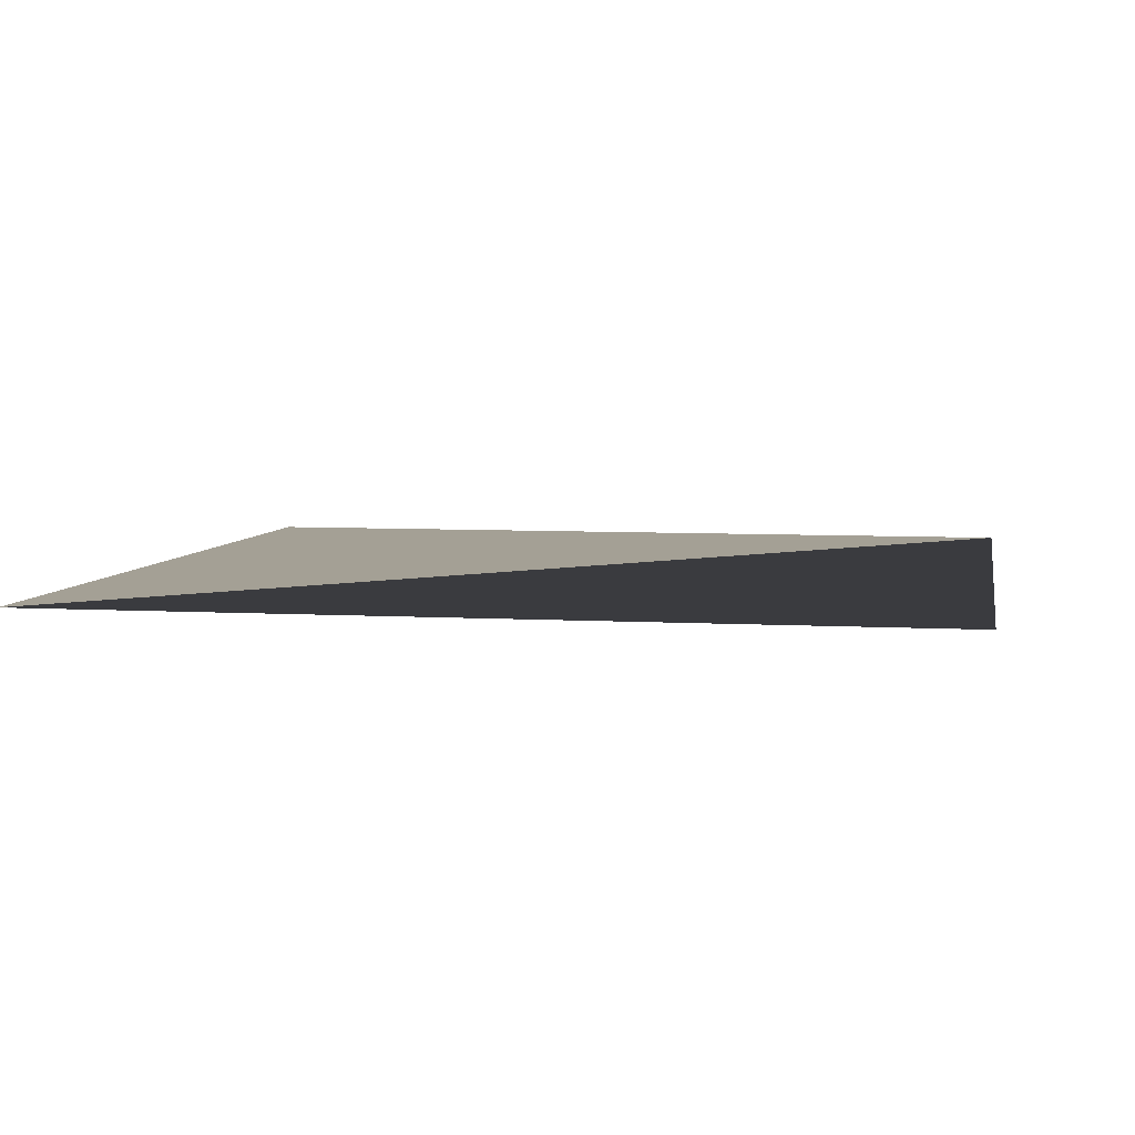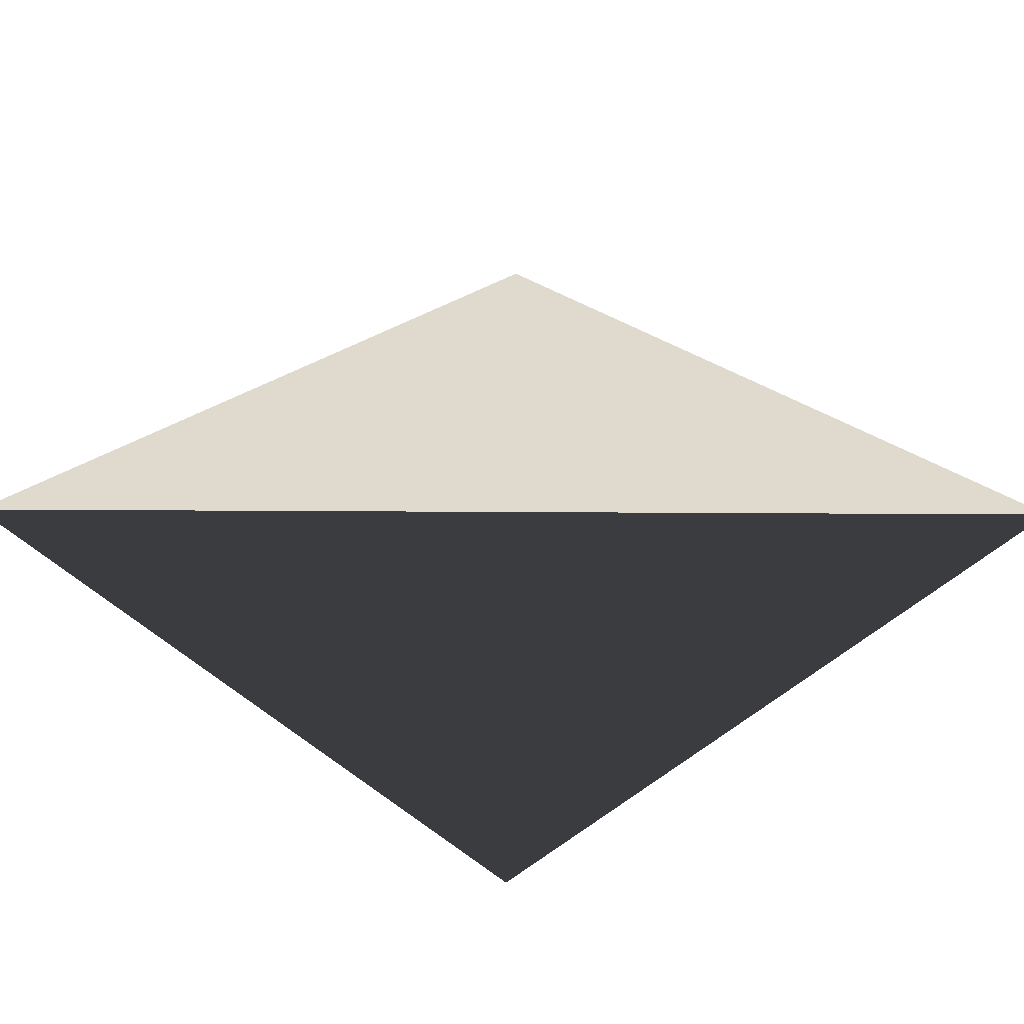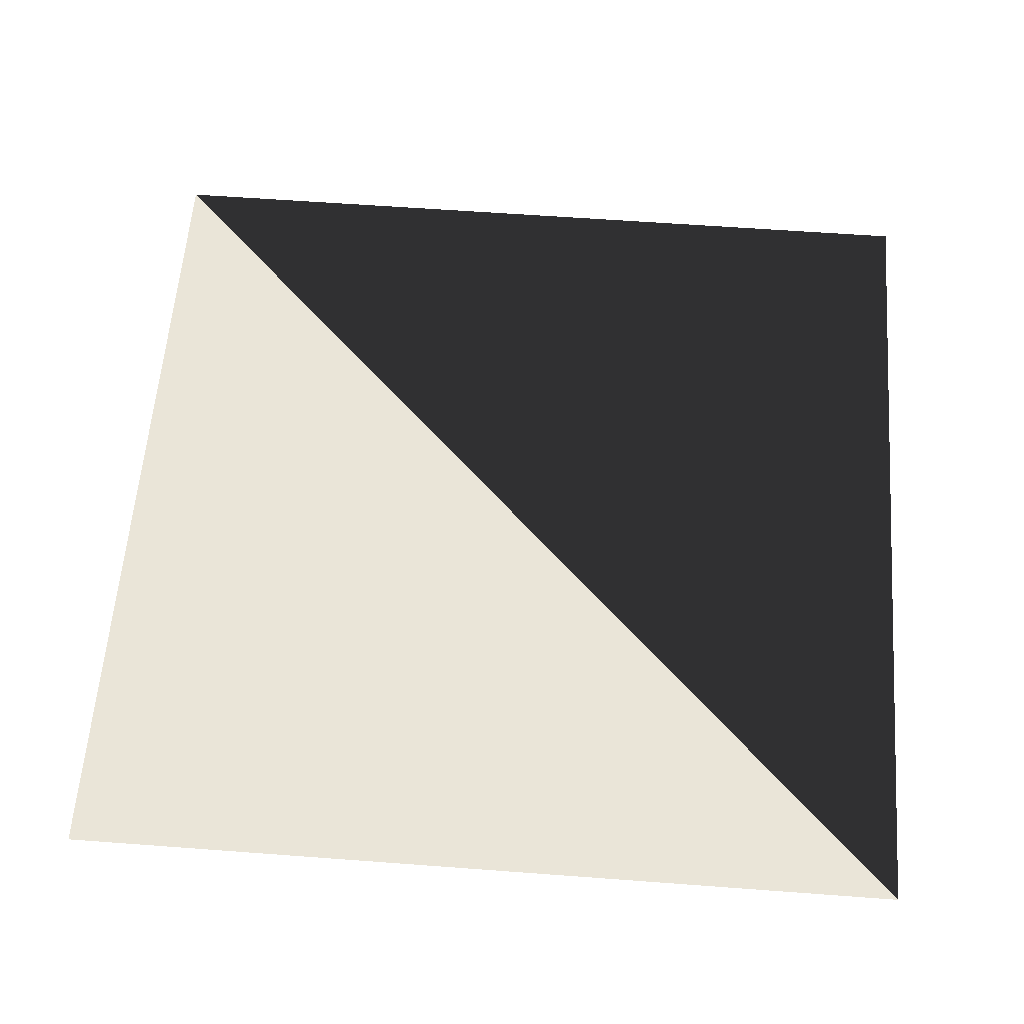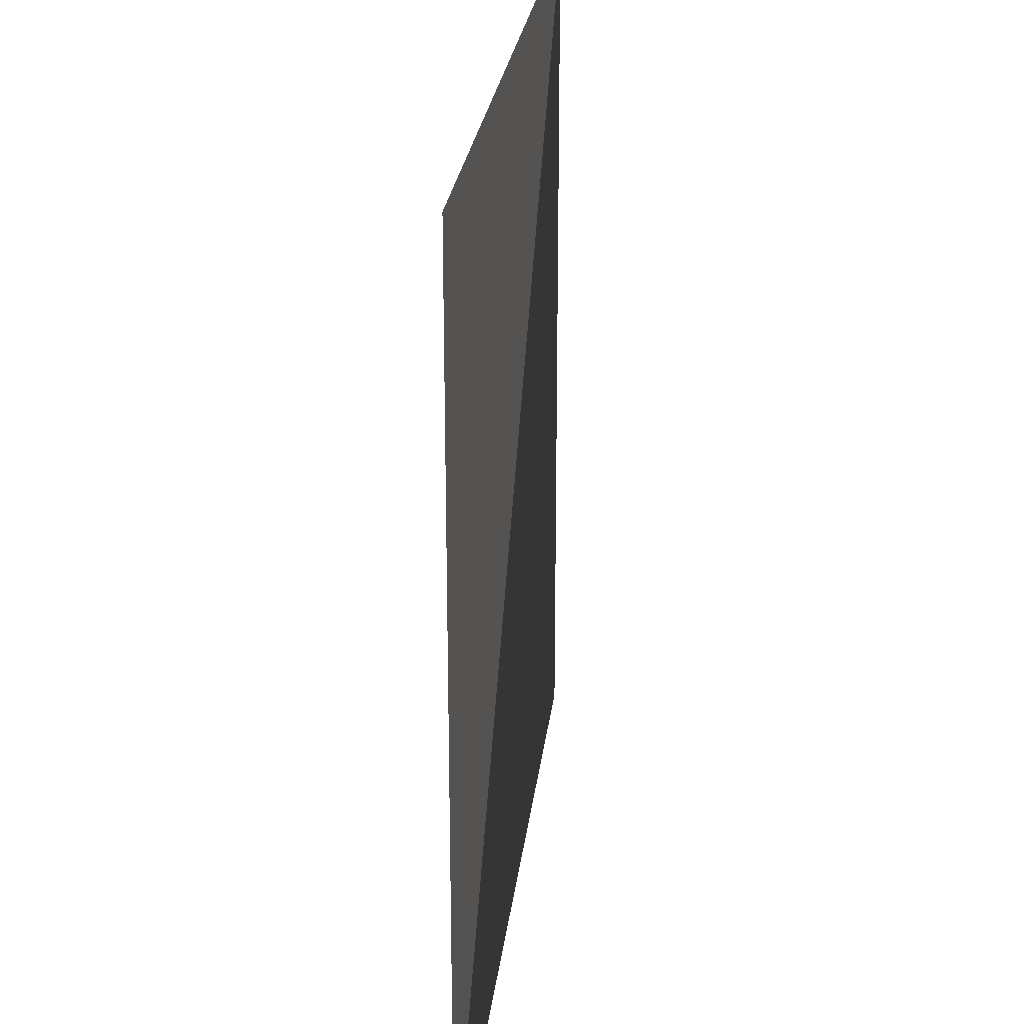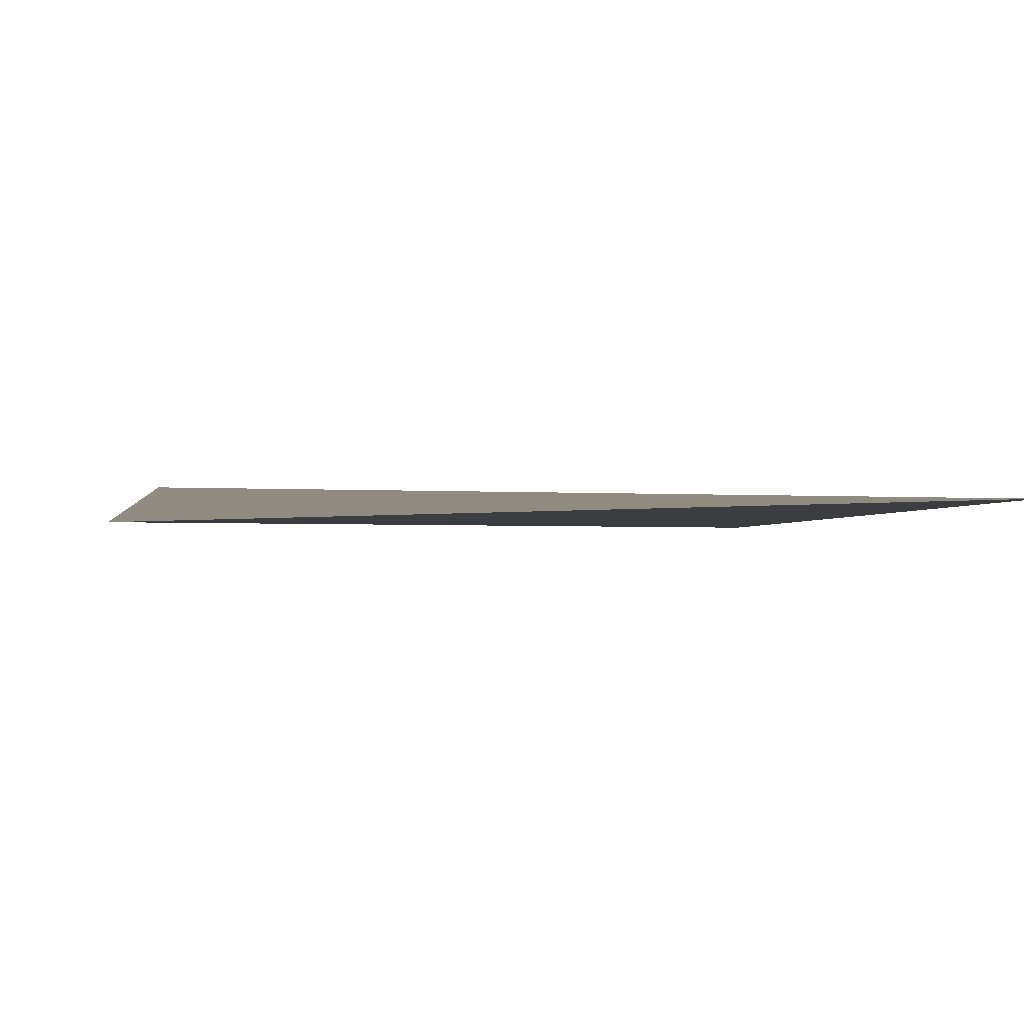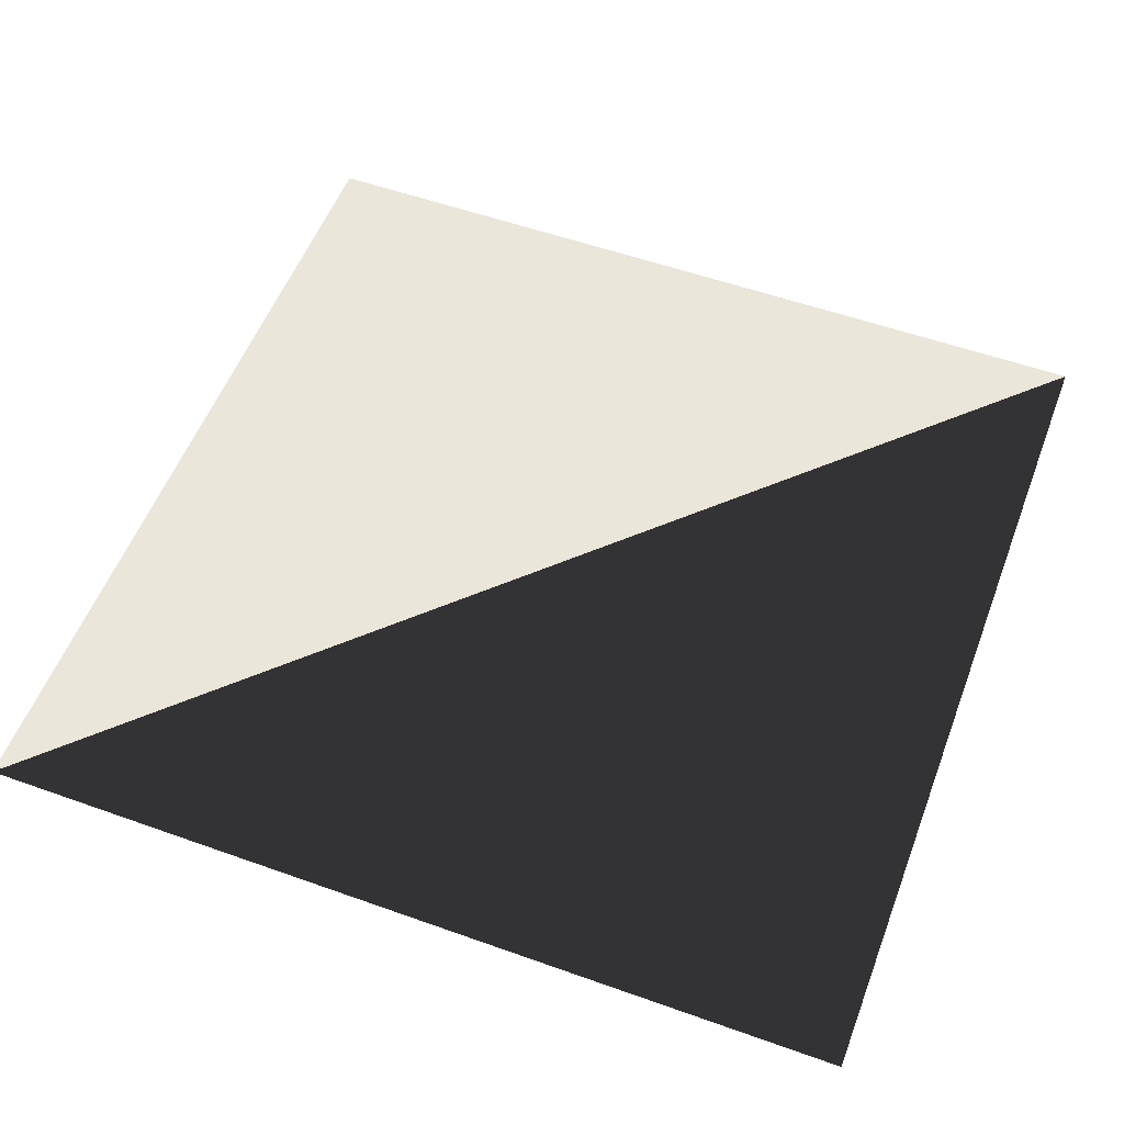
<metadata>
{"format":"obj","ext":"obj","renderer":"f3d","projection":"perspective","resolution":1024,"background":"white","views":[{"elev":5.8,"azim":-79.8,"up":"+Z"},{"elev":32.9,"azim":-44.5,"up":"+Z"},{"elev":59.4,"azim":-175.6,"up":"+Z"},{"elev":24.9,"azim":96.5,"up":"+Y"},{"elev":-2.4,"azim":-14.0,"up":"+Z"},{"elev":54.7,"azim":-69.3,"up":"+Z"}]}
</metadata>
<code>
v 0 0 0
v 0 1 0
v 1 0 0
v 1 1 0
f 1 2 3
f 4 2 3

</code>
